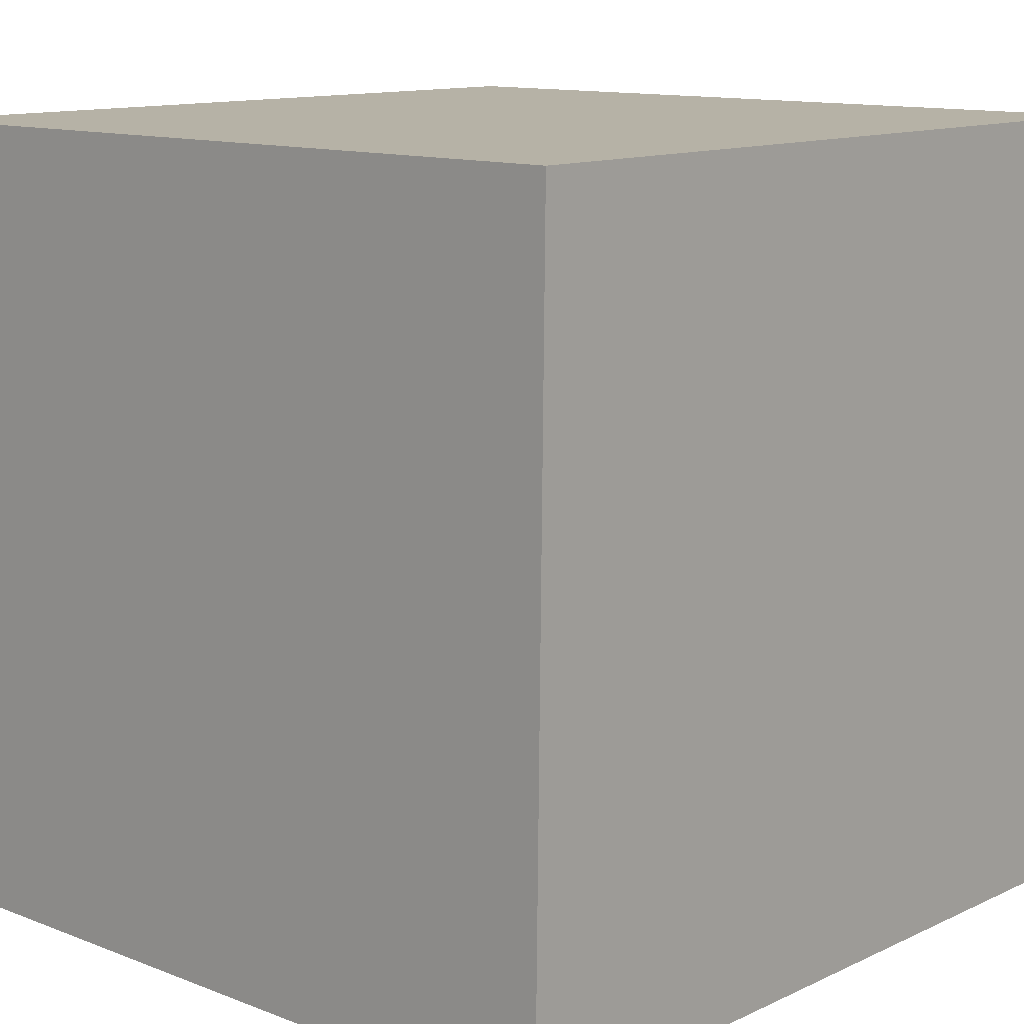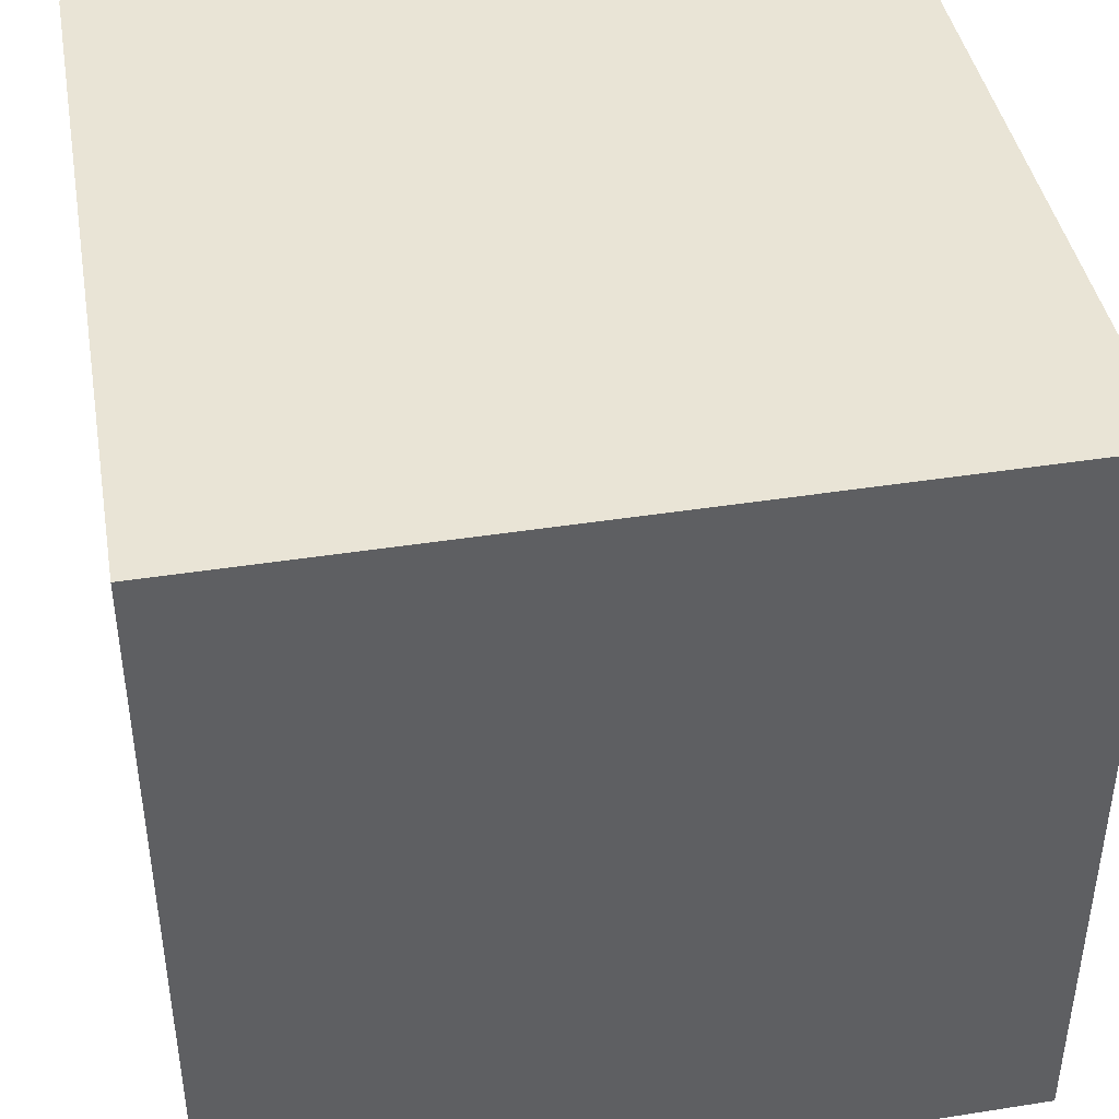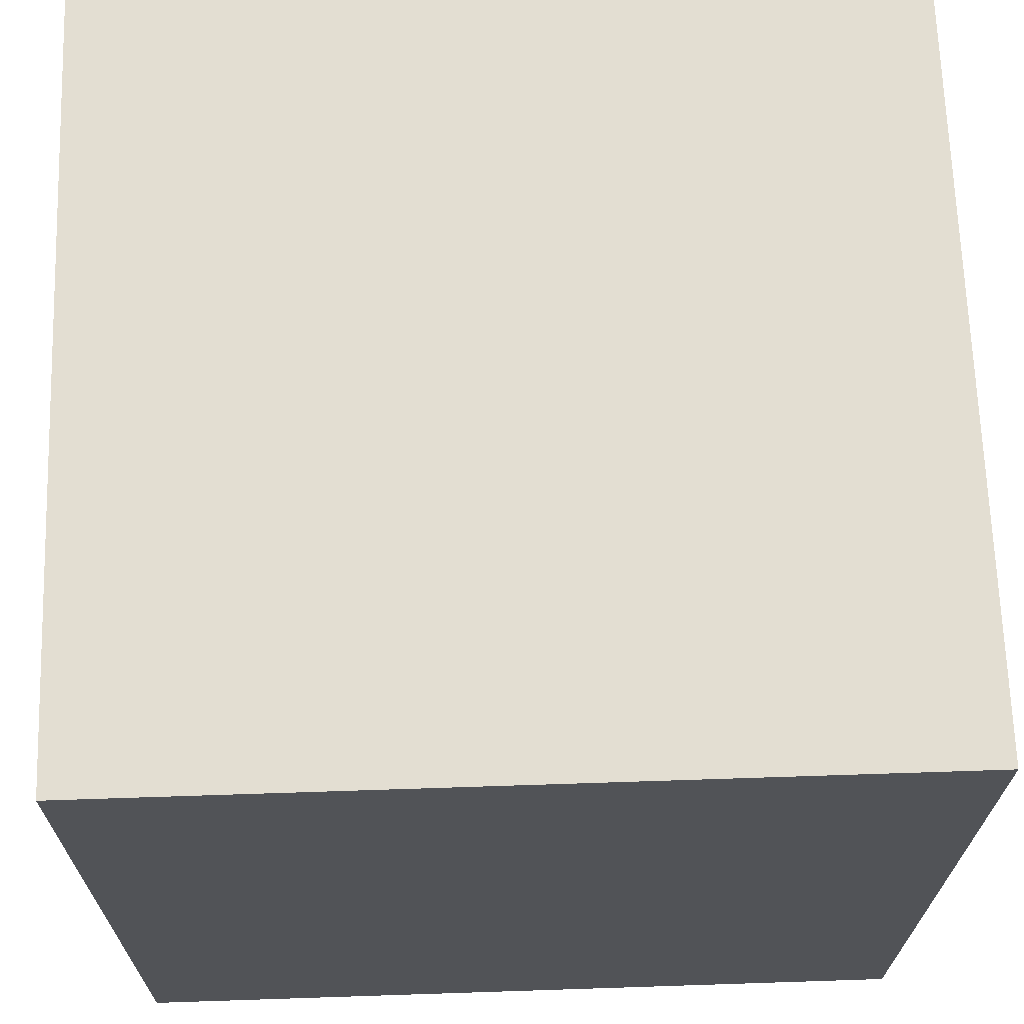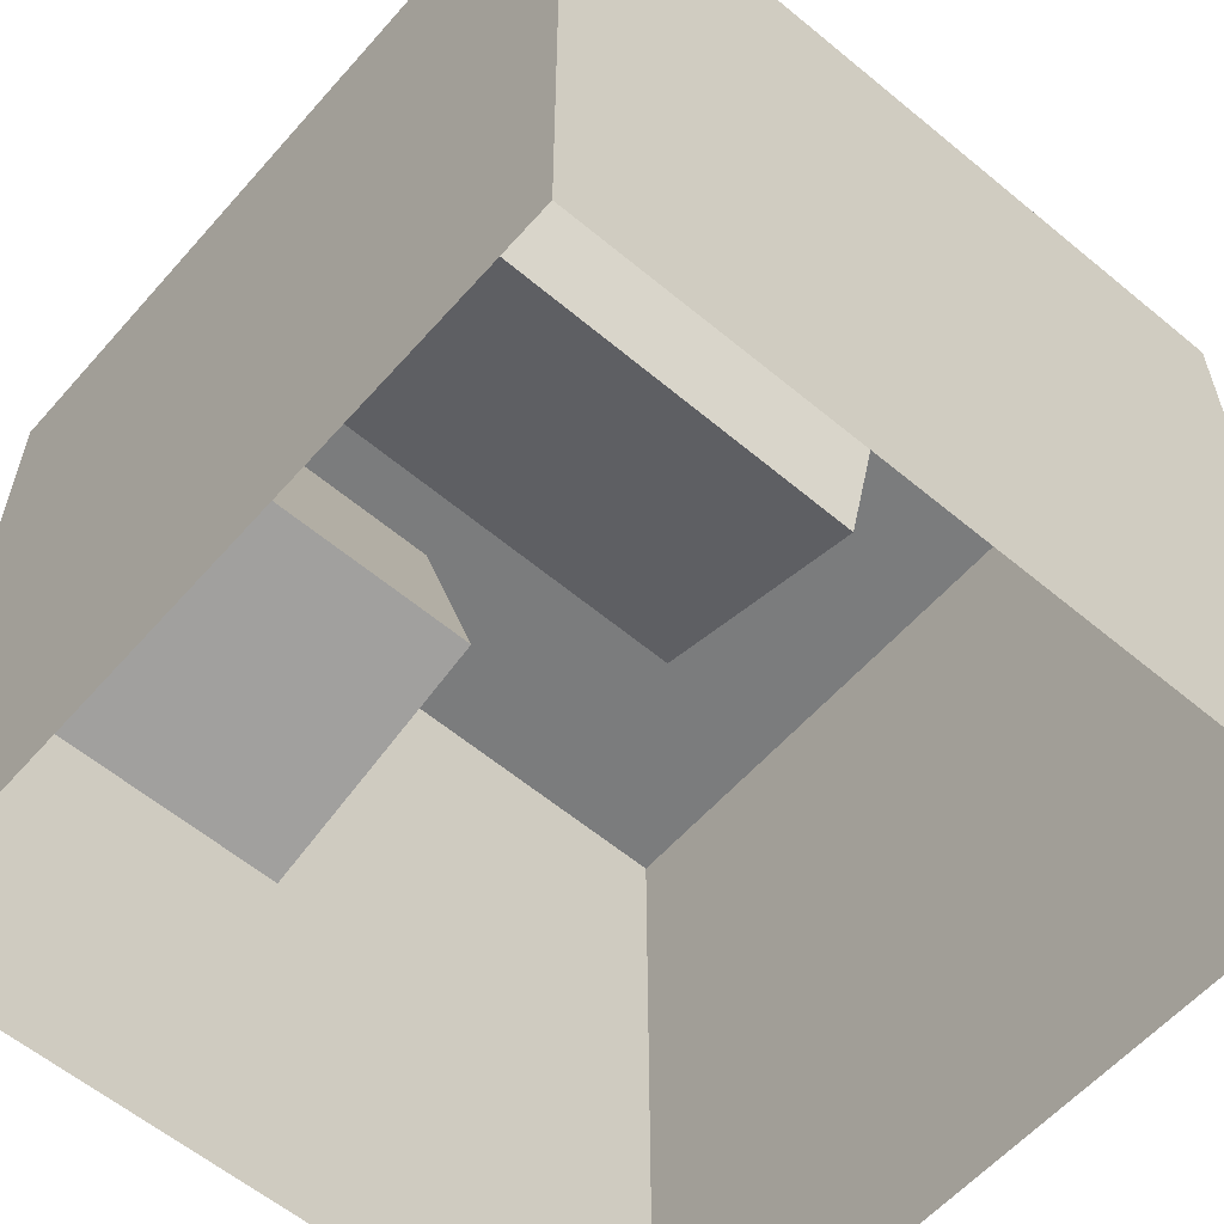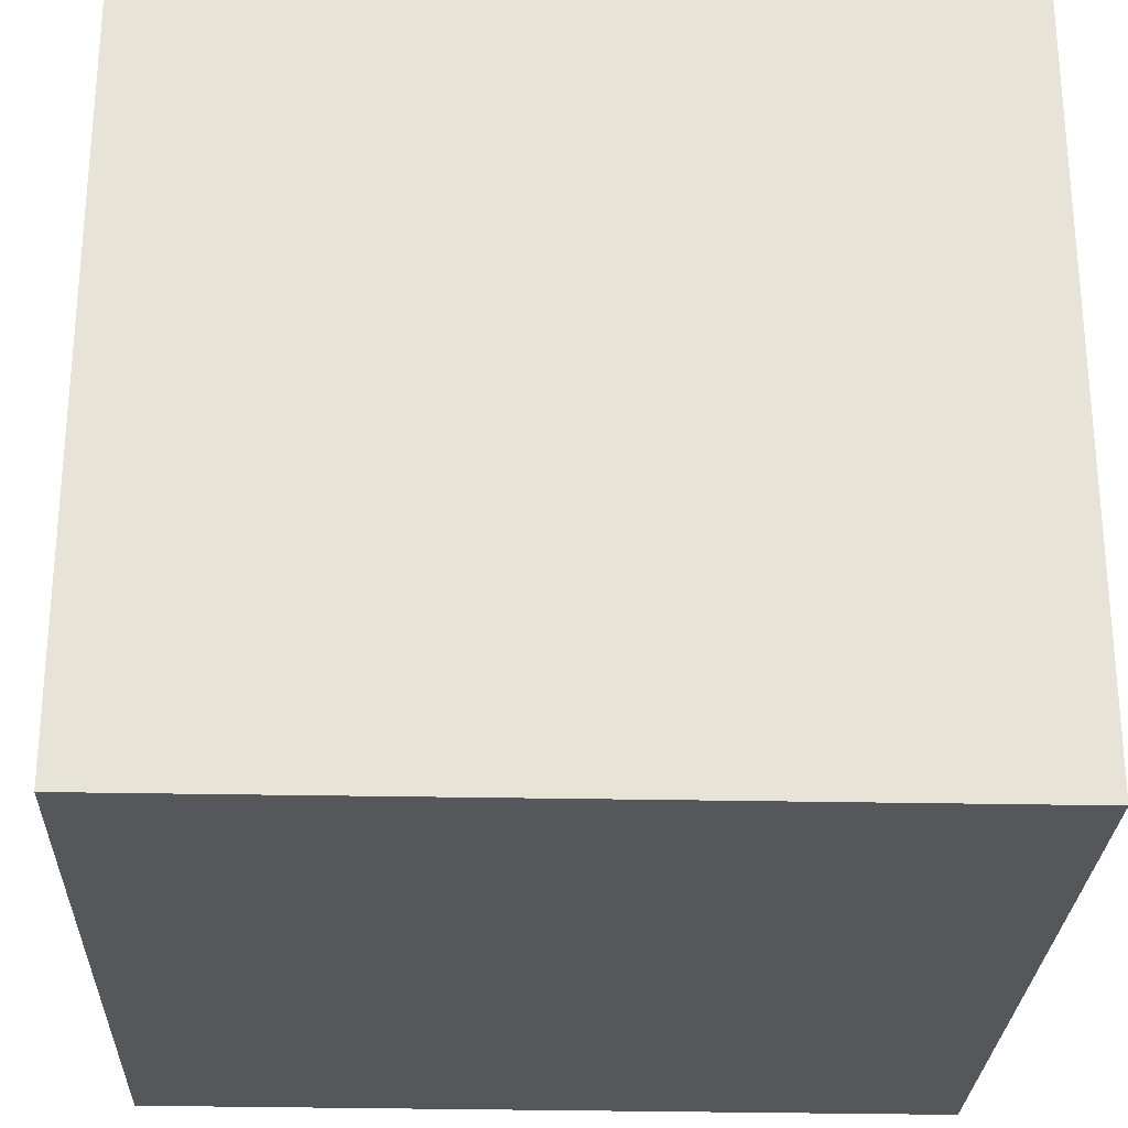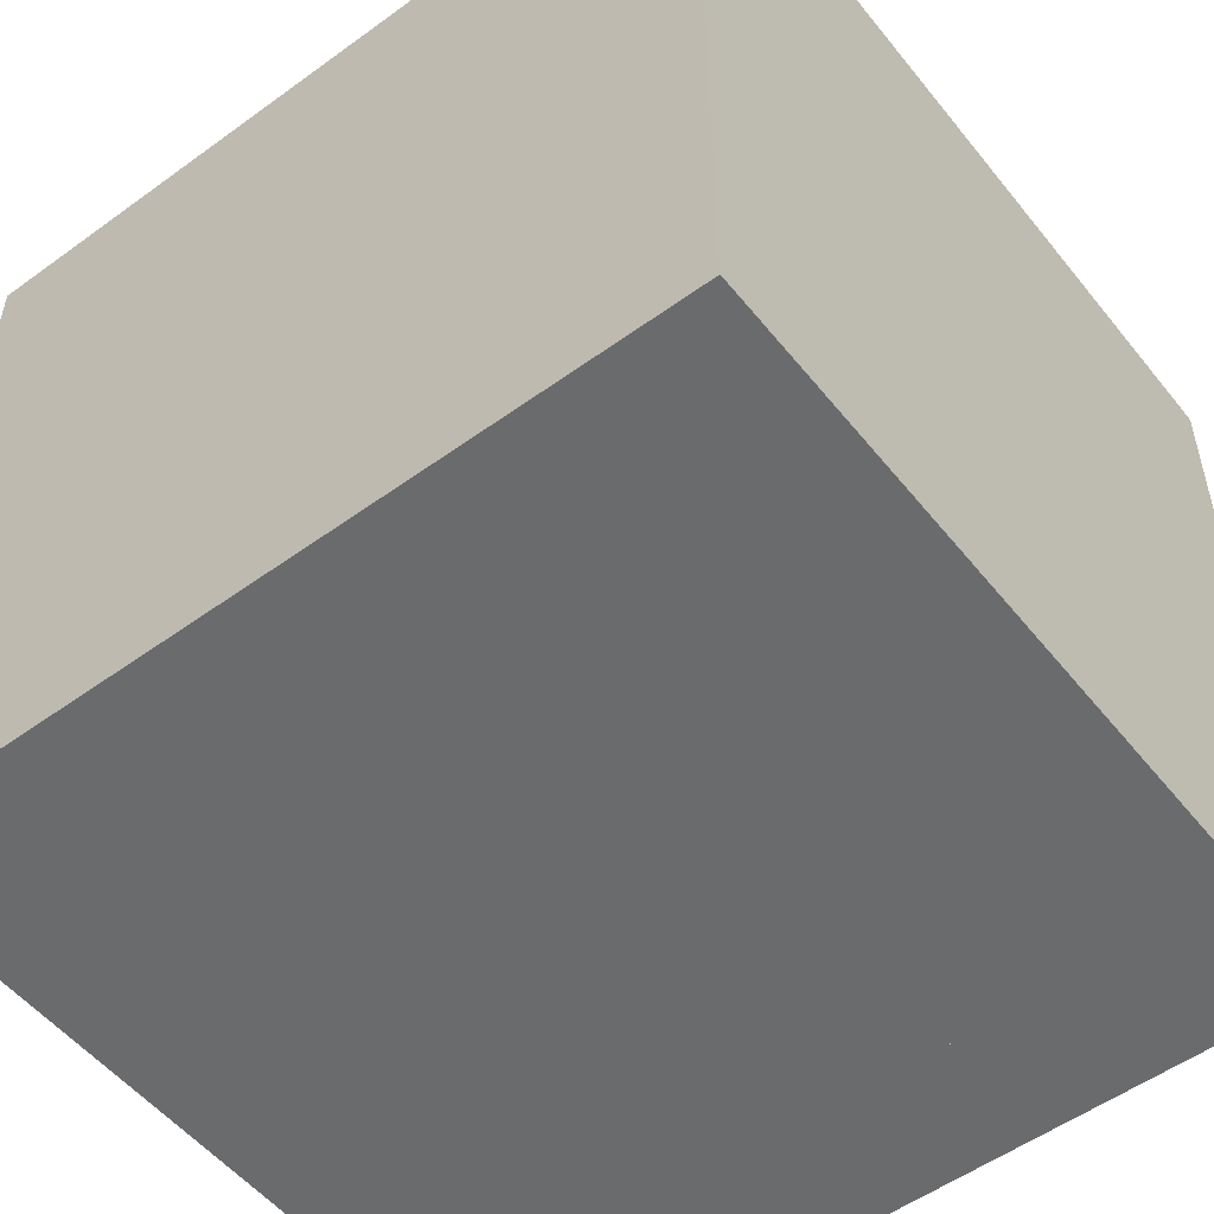
<metadata>
{"format":"obj","ext":"obj","renderer":"f3d","projection":"perspective","resolution":1024,"background":"white","views":[{"elev":12.2,"azim":42.2,"up":"+Y"},{"elev":42.6,"azim":169.4,"up":"+Z"},{"elev":67.7,"azim":-1.9,"up":"+Y"},{"elev":-58.6,"azim":49.0,"up":"+Z"},{"elev":-27.1,"azim":87.8,"up":"+Y"},{"elev":-53.2,"azim":-52.2,"up":"+Y"}]}
</metadata>
<code>
o floor
v 276.4 0 0
v -276.4 0 0
v -276.4 -9.1e-05 559.2
v 273.2 -9.1e-05 559.2
v 13.6 -1.9e-05 114
v -36.4 -4.4e-05 272
v -194.4 -3.7e-05 225
v -146.4 -1.1e-05 65
v 195.6 -6.6e-05 406
v 37.6 -7.4e-05 456
v -11.4 -4.8e-05 296
v 146.6 -4e-05 247
f 1 2 3 4
f 5 6 7 8
f 9 10 11 12
o back_wall
v 273.2 -9.1e-05 559.2
v -276.4 -9.1e-05 559.2
v -276.4 548.8 559.2
v 279.6 548.8 559.2
f 13 14 15 16
o ceiling
v 279.6 548.8 8.9e-05
v 279.6 548.8 559.2
v -276.4 548.8 559.2
v -276.4 548.8 8.9e-05
f 17 18 19 20
o green_wall
v -276.4 -9.1e-05 559.2
v -276.4 0 0
v -276.4 548.8 8.9e-05
v -276.4 548.8 559.2
f 21 22 23 24
o light
v 66.6 548 227
v 66.6 548 332
v -63.4 548 332
v -63.4 548 227
f 25 26 27 28
o red_wall
v 276.4 0 0
v 273.2 -9.1e-05 559.2
v 279.6 548.8 559.2
v 279.6 548.8 8.9e-05
f 29 30 31 32
o short_block
v -146.4 165 65
v -194.4 165 225
v -36.4 165 272
v 13.6 165 114
v 13.6 -1.9e-05 114
v 13.6 165 114
v -36.4 165 272
v -36.4 -4.4e-05 272
v -146.4 -1.1e-05 65
v -146.4 165 65
v 13.6 165 114
v 13.6 -1.9e-05 114
v -194.4 -3.7e-05 225
v -194.4 165 225
v -146.4 165 65
v -146.4 -1.1e-05 65
v -36.4 -4.4e-05 272
v -36.4 165 272
v -194.4 165 225
v -194.4 -3.7e-05 225
f 33 34 35 36
f 37 38 39 40
f 41 42 43 44
f 45 46 47 48
f 49 50 51 52
o tall_block
v 146.6 330 247
v -11.4 330 296
v 37.6 330 456
v 195.6 330 406
v 146.6 -4e-05 247
v 146.6 330 247
v 195.6 330 406
v 195.6 -6.6e-05 406
v 195.6 -6.6e-05 406
v 195.6 330 406
v 37.6 330 456
v 37.6 -7.4e-05 456
v 37.6 -7.4e-05 456
v 37.6 330 456
v -11.4 330 296
v -11.4 -4.8e-05 296
v -11.4 -4.8e-05 296
v -11.4 330 296
v 146.6 330 247
v 146.6 -4e-05 247
f 53 54 55 56
f 57 58 59 60
f 61 62 63 64
f 65 66 67 68
f 69 70 71 72

</code>
